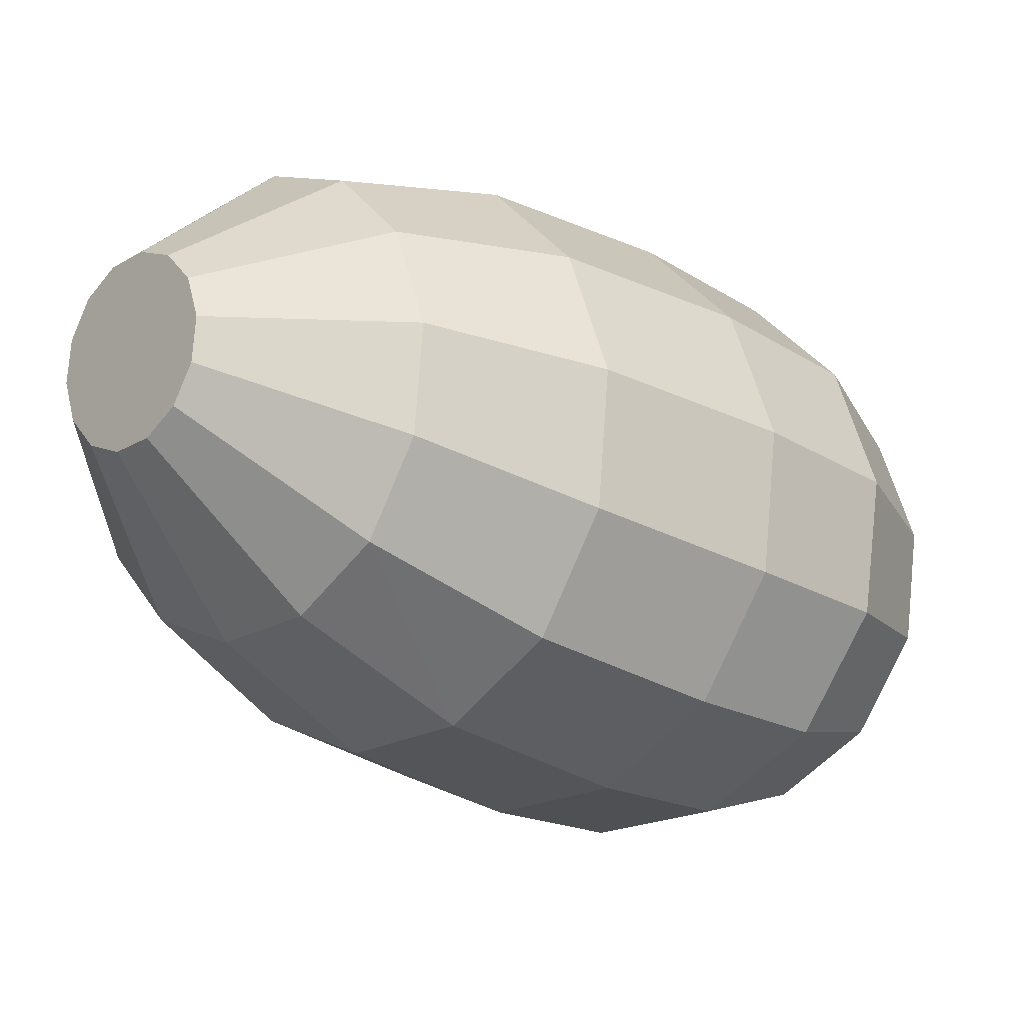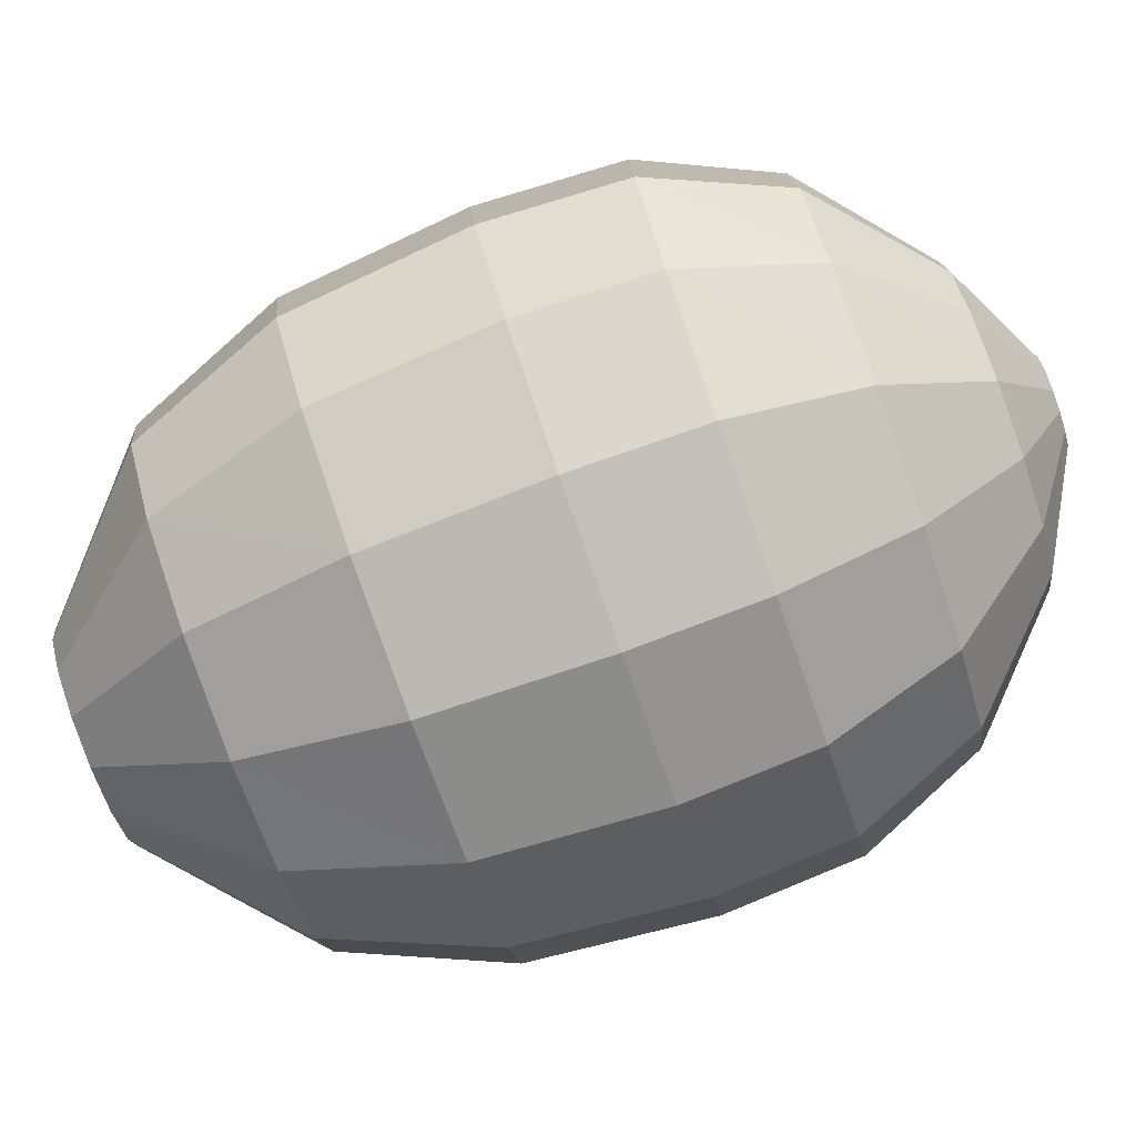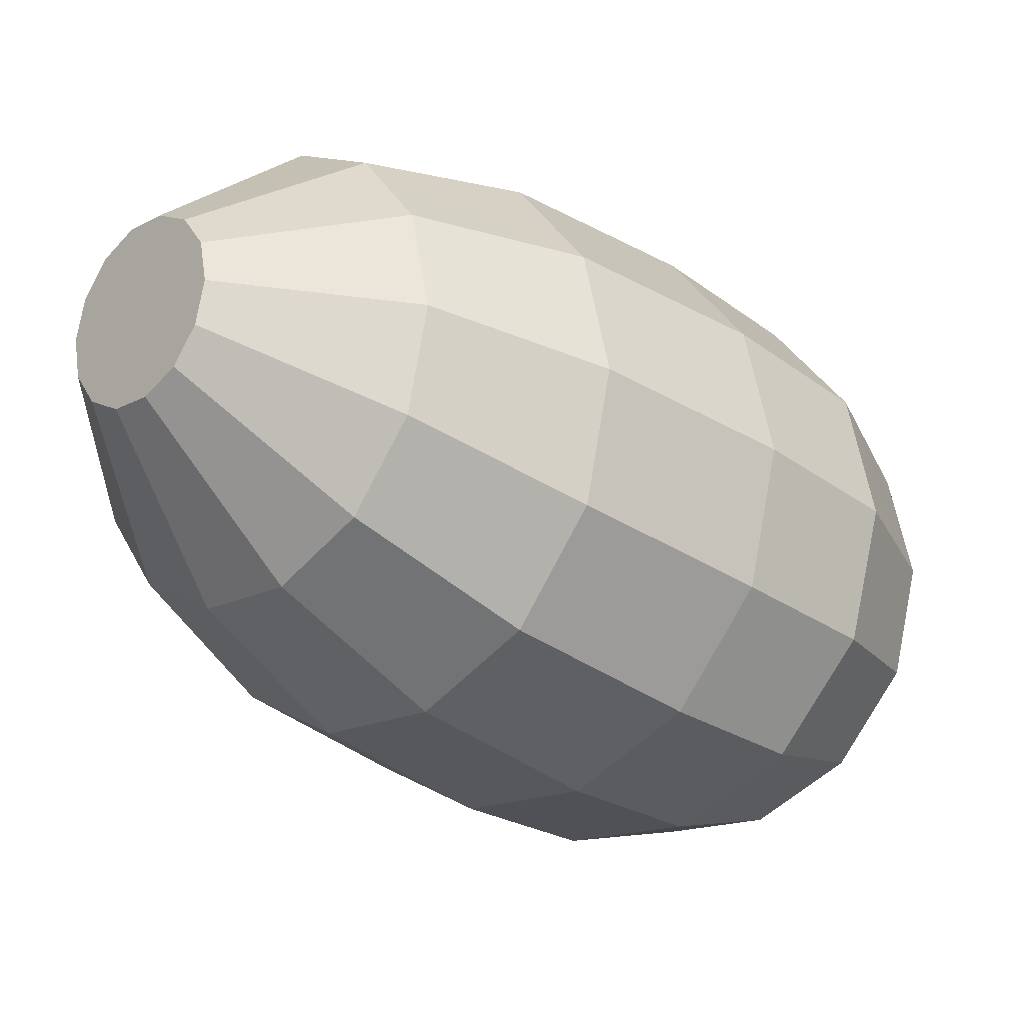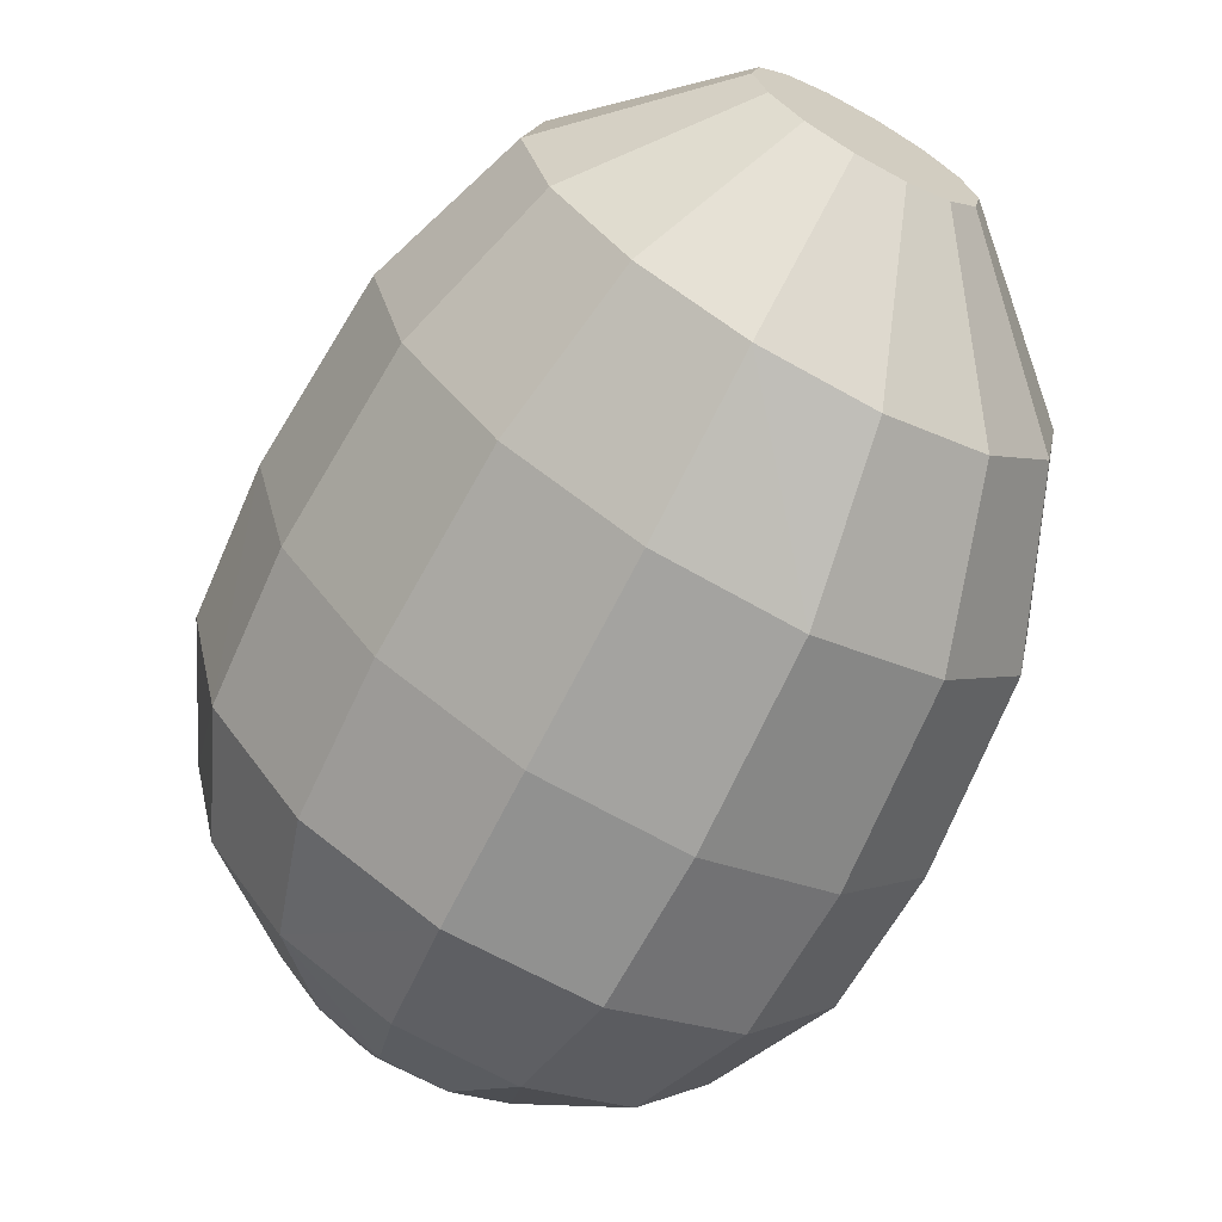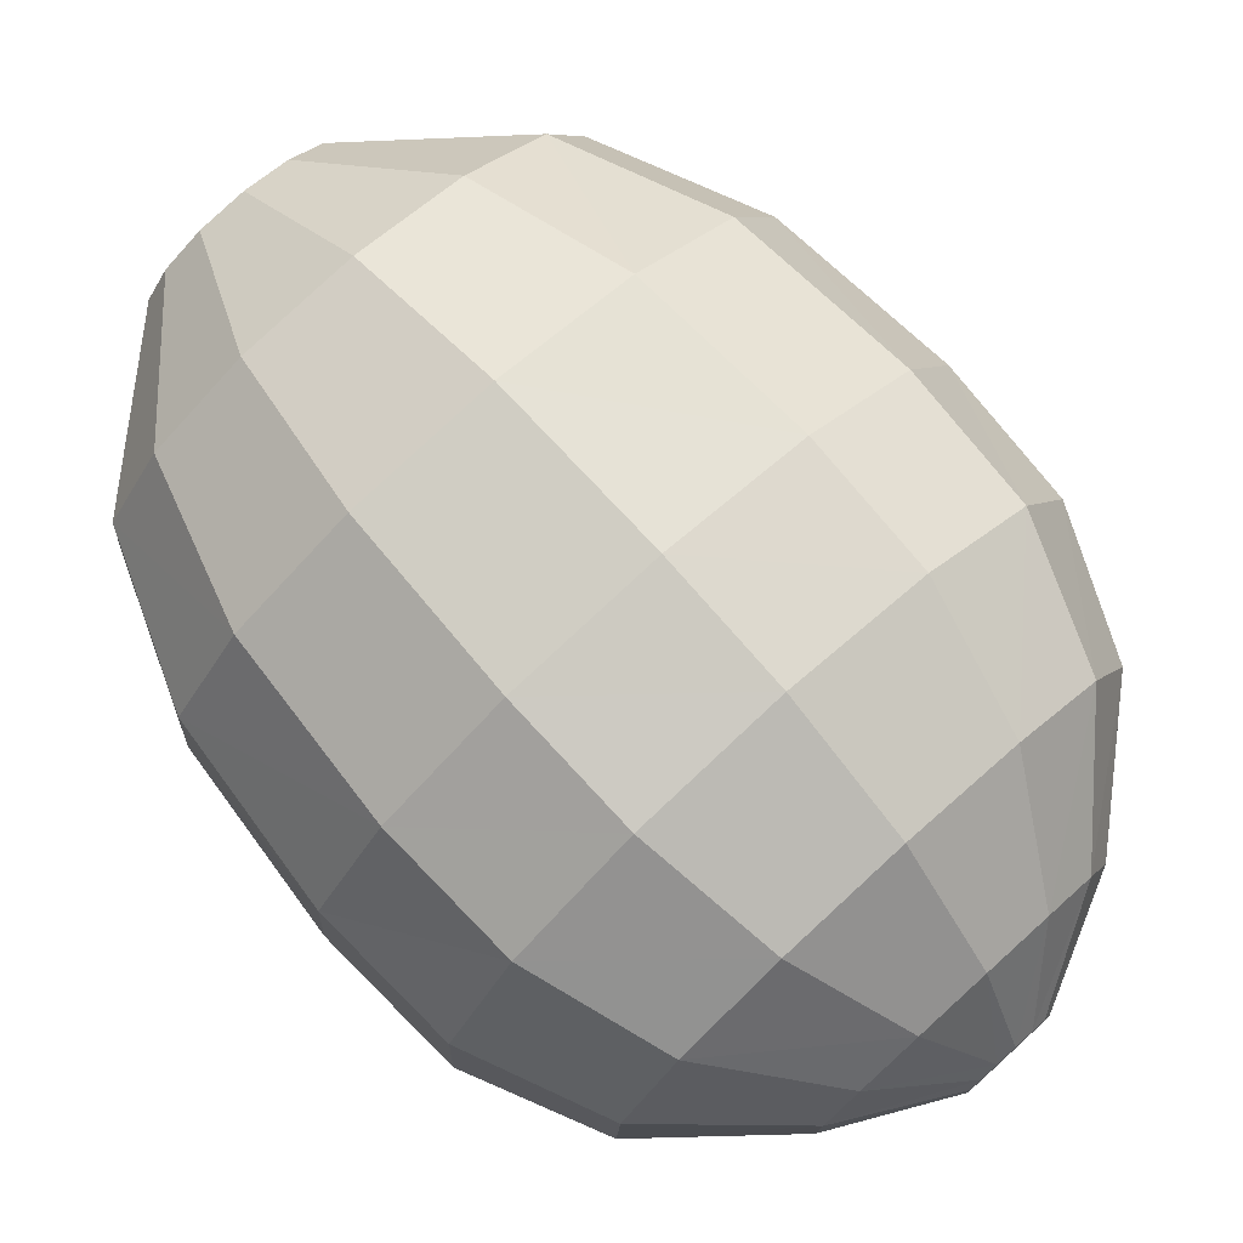
<metadata>
{"format":"obj","ext":"obj","renderer":"f3d","projection":"perspective","resolution":1024,"background":"white","views":[{"elev":71.8,"azim":173.3,"up":"+Z"},{"elev":66.0,"azim":119.3,"up":"+Y"},{"elev":70.4,"azim":178.6,"up":"+Z"},{"elev":-76.0,"azim":20.1,"up":"+Y"},{"elev":-35.3,"azim":143.3,"up":"+Z"}]}
</metadata>
<code>
g hand
v -0.4393 0.1615 13.32
v -0.4342 0.2368 13.33
v -0.4431 0.1998 13.33
v -0.4234 0.1294 13.29
v -0.4142 0.2651 13.32
v -0.3987 0.1099 13.26
v -0.3872 0.2791 13.3
v -0.37 0.1069 13.23
v -0.3585 0.2761 13.27
v -0.343 0.1209 13.21
v -0.3337 0.2566 13.24
v -0.323 0.1492 13.2
v -0.3179 0.2245 13.21
v -0.314 0.1861 13.2
v -0.314 0.1861 13.2
v -0.323 0.1492 13.2
v -0.3179 0.2245 13.21
v -0.3337 0.2566 13.24
v -0.343 0.1209 13.21
v -0.3585 0.2761 13.27
v -0.37 0.1069 13.23
v -0.3872 0.2791 13.3
v -0.3987 0.1099 13.26
v -0.4142 0.2651 13.32
v -0.4234 0.1294 13.29
v -0.4342 0.2368 13.33
v -0.4393 0.1615 13.32
v -0.4431 0.1998 13.33
v -0.2436 -0.1164 13.23
v -0.2436 -0.1164 13.23
v -0.1504 -0.06635 13.15
v -0.1504 -0.06635 13.15
v -0.0823 0.03426 13.1
v -0.0823 0.03426 13.1
v -0.05288 0.1655 13.11
v -0.05288 0.1655 13.11
v -0.1245 0.4148 13.24
v -0.1245 0.4148 13.24
v -0.2114 0.4836 13.35
v -0.2114 0.4836 13.35
v -0.3113 0.4939 13.46
v -0.3113 0.4939 13.46
v -0.4046 0.4438 13.54
v -0.4046 0.4438 13.54
v -0.4727 0.3432 13.58
v -0.4727 0.3432 13.58
v -0.5021 0.212 13.58
v -0.5021 0.212 13.58
v -0.487 0.0762 13.53
v -0.487 0.0762 13.53
v -0.4304 -0.03733 13.44
v -0.4304 -0.03733 13.44
v -0.3436 -0.1061 13.34
v -0.3436 -0.1061 13.34
v -0.06795 0.3013 13.16
v -0.06795 0.3013 13.16
v -0.2404 -0.3757 13.49
v -0.2404 -0.3757 13.49
v -0.06299 -0.3943 13.3
v -0.06299 -0.3943 13.3
v 0.1032 -0.3066 13.16
v 0.1032 -0.3066 13.16
v 0.2254 -0.1299 13.08
v 0.2254 -0.1299 13.08
v 0.2792 0.1007 13.09
v 0.2792 0.1007 13.09
v 0.1549 0.5393 13.33
v 0.1549 0.5393 13.33
v 0.001409 0.6606 13.52
v 0.001409 0.6606 13.52
v -0.176 0.6792 13.71
v -0.176 0.6792 13.71
v -0.3423 0.5915 13.85
v -0.3423 0.5915 13.85
v -0.4644 0.4148 13.93
v -0.4644 0.4148 13.93
v -0.5182 0.1842 13.92
v -0.5182 0.1842 13.92
v -0.493 -0.05462 13.83
v -0.493 -0.05462 13.83
v -0.3939 -0.2545 13.67
v -0.3939 -0.2545 13.67
v 0.254 0.3395 13.18
v 0.254 0.3395 13.18
v -0.06603 -0.5352 13.68
v -0.2528 -0.3879 13.9
v -0.2528 -0.3879 13.9
v -0.06603 -0.5352 13.68
v 0.1506 -0.5581 13.45
v 0.1506 -0.5581 13.45
v 0.3542 -0.4521 13.28
v 0.3542 -0.4521 13.28
v 0.5044 -0.2382 13.19
v 0.5044 -0.2382 13.19
v 0.5715 0.0412 13.2
v 0.5715 0.0412 13.2
v 0.5422 0.3308 13.31
v 0.4223 0.5733 13.5
v 0.4223 0.5733 13.5
v 0.5422 0.3308 13.31
v 0.2355 0.7206 13.73
v 0.2355 0.7206 13.73
v 0.0189 0.7435 13.95
v 0.0189 0.7435 13.95
v -0.1847 0.6375 14.12
v -0.1847 0.6375 14.12
v -0.3349 0.4236 14.21
v -0.3349 0.4236 14.21
v -0.402 0.1442 14.2
v -0.402 0.1442 14.2
v -0.3727 -0.1454 14.09
v -0.3727 -0.1454 14.09
v 0.1797 -0.6037 13.91
v -0.00948 -0.4534 14.14
v -0.00948 -0.4534 14.14
v 0.1797 -0.6037 13.91
v 0.767 0.2916 13.5
v 0.6424 0.5403 13.69
v 0.6424 0.5403 13.69
v 0.767 0.2916 13.5
v 0.4531 0.6906 13.93
v 0.4531 0.6906 13.93
v -0.1341 -0.2047 14.33
v -0.1341 -0.2047 14.33
v 0.4999 -0.6372 14.21
v 0.3224 -0.4954 14.43
v 0.3224 -0.4954 14.43
v 0.4999 -0.6372 14.21
v 0.396 -0.6257 13.68
v 0.396 -0.6257 13.68
v 0.5966 -0.5153 13.49
v 0.5966 -0.5153 13.49
v 0.7416 -0.2942 13.39
v 0.7416 -0.2942 13.39
v 0.8024 -0.00617 13.4
v 0.8024 -0.00617 13.4
v 0.9111 0.4495 13.98
v 1.03 0.2142 13.8
v 0.9111 0.4495 13.98
v 1.03 0.2142 13.8
v 0.7336 0.5913 14.2
v 0.7336 0.5913 14.2
v 0.2368 0.7126 14.16
v 0.2368 0.7126 14.16
v 0.03632 0.6022 14.35
v 0.03632 0.6022 14.35
v -0.1087 0.3811 14.45
v -0.1087 0.3811 14.45
v -0.1696 0.09308 14.44
v -0.1696 0.09308 14.44
v 0.2032 -0.2601 14.61
v 0.2032 -0.2601 14.61
v 0.7728 -0.5796 14.45
v 0.6317 -0.4667 14.63
v 0.6317 -0.4667 14.63
v 0.7728 -0.5796 14.45
v 1.068 -0.06811 13.7
v 1.068 -0.06811 13.7
v 1.095 0.2868 14.27
v 1.19 0.09932 14.12
v 1.095 0.2868 14.27
v 1.19 0.09932 14.12
v 0.954 0.3996 14.44
v 0.954 0.3996 14.44
v 0.533 0.6114 14.42
v 0.533 0.6114 14.42
v 0.5365 -0.2793 14.77
v 0.5365 -0.2793 14.77
v 1.036 -0.3476 14.66
v 0.9775 -0.3006 14.73
v 0.9775 -0.3006 14.73
v 1.036 -0.3476 14.66
v 0.7005 -0.6573 13.98
v 0.7005 -0.6573 13.98
v 0.8846 -0.5517 13.8
v 0.8846 -0.5517 13.8
v 1.016 -0.3415 13.7
v 1.016 -0.3415 13.7
v 1.221 -0.1256 14.05
v 1.221 -0.1256 14.05
v 1.17 0.0129 14.58
v 1.21 -0.0651 14.52
v 1.17 0.0129 14.58
v 1.21 -0.0651 14.52
v 1.111 0.05985 14.65
v 1.111 0.05985 14.65
v 0.795 0.4155 14.62
v 0.795 0.4155 14.62
v 0.3489 0.5058 14.6
v 0.3489 0.5058 14.6
v 0.2179 0.2956 14.7
v 0.2179 0.2956 14.7
v 0.1659 0.02221 14.71
v 0.1659 0.02221 14.71
v 0.9378 -0.2226 14.79
v 0.9378 -0.2226 14.79
v 1.163 -0.3191 14.52
v 1.102 -0.3542 14.58
v 1.206 -0.2494 14.49
v 1.222 -0.1587 14.49
v 0.9252 -0.129 14.82
v 0.9419 -0.03838 14.82
v 0.9848 0.03139 14.79
v 1.045 0.06645 14.73
v 1.045 0.06645 14.73
v 0.9848 0.03139 14.79
v 0.9419 -0.03838 14.82
v 0.9252 -0.129 14.82
v 1.222 -0.1587 14.49
v 1.206 -0.2494 14.49
v 1.163 -0.3191 14.52
v 1.102 -0.3542 14.58
v 0.9319 -0.5954 14.27
v 0.9319 -0.5954 14.27
v 1.18 -0.3435 14.05
v 1.18 -0.3435 14.05
v 0.6495 0.3312 14.77
v 0.6495 0.3312 14.77
v 0.5061 -0.05433 14.85
v 0.5061 -0.05433 14.85
v 1.077 -0.5112 14.13
v 1.077 -0.5112 14.13
v 0.5464 0.1636 14.85
v 0.5464 0.1636 14.85
f 3 1 2
f 2 1 4
f 5 2 4
f 6 5 4
f 7 5 6
f 8 7 6
f 9 7 8
f 10 9 8
f 11 9 10
f 12 11 10
f 13 11 12
f 14 13 12
f 17 15 16
f 18 17 16
f 18 16 19
f 20 18 19
f 20 19 21
f 22 20 21
f 22 21 23
f 24 22 23
f 24 23 25
f 26 24 25
f 26 25 27
f 27 28 26
f 8 29 10
f 30 21 19
f 10 31 12
f 32 19 16
f 12 33 14
f 34 16 15
f 14 35 13
f 36 15 17
f 13 37 11
f 38 17 18
f 11 39 9
f 40 18 20
f 9 41 7
f 42 20 22
f 7 43 5
f 44 22 24
f 5 45 2
f 46 24 26
f 3 2 47
f 26 28 48
f 1 3 49
f 28 27 50
f 4 1 49
f 27 25 50
f 6 4 51
f 25 23 52
f 8 6 53
f 23 21 54
f 29 8 53
f 21 30 54
f 29 31 10
f 32 30 19
f 31 33 12
f 34 32 16
f 33 35 14
f 36 34 15
f 13 35 55
f 36 17 56
f 13 55 37
f 56 17 38
f 11 37 39
f 38 18 40
f 39 41 9
f 42 40 20
f 7 41 43
f 42 22 44
f 5 43 45
f 44 24 46
f 2 45 47
f 46 26 48
f 3 47 49
f 48 28 50
f 51 4 49
f 25 52 50
f 53 6 51
f 23 54 52
f 29 53 57
f 54 30 58
f 29 59 31
f 60 30 32
f 31 61 33
f 62 32 34
f 33 63 35
f 64 34 36
f 35 65 55
f 66 36 56
f 55 67 37
f 68 56 38
f 37 69 39
f 70 38 40
f 39 71 41
f 72 40 42
f 41 73 43
f 74 42 44
f 45 43 75
f 44 46 76
f 47 45 77
f 46 48 78
f 49 47 79
f 48 50 80
f 51 49 79
f 50 52 80
f 53 51 81
f 52 54 82
f 57 53 81
f 54 58 82
f 59 29 57
f 30 60 58
f 59 61 31
f 62 60 32
f 61 63 33
f 64 62 34
f 63 65 35
f 66 64 36
f 55 65 83
f 66 56 84
f 55 83 67
f 84 56 68
f 67 69 37
f 70 68 38
f 69 71 39
f 72 70 40
f 71 73 41
f 74 72 42
f 43 73 75
f 74 44 76
f 45 75 77
f 76 46 78
f 79 47 77
f 48 80 78
f 81 51 79
f 52 82 80
f 57 81 85
f 86 85 81
f 88 87 82
f 82 58 88
f 57 85 59
f 88 58 60
f 59 89 61
f 90 60 62
f 61 91 63
f 92 62 64
f 63 93 65
f 94 64 66
f 65 95 83
f 96 66 84
f 83 97 67
f 98 67 97
f 68 99 100
f 100 84 68
f 67 98 69
f 101 69 98
f 70 102 99
f 99 68 70
f 69 103 71
f 104 70 72
f 71 105 73
f 106 72 74
f 75 73 107
f 74 76 108
f 77 75 109
f 76 78 110
f 79 77 111
f 78 80 112
f 86 81 111
f 79 111 81
f 112 80 82
f 82 87 112
f 85 86 113
f 114 113 86
f 116 115 87
f 87 88 116
f 59 85 89
f 88 60 90
f 61 89 91
f 90 62 92
f 91 93 63
f 94 92 64
f 93 95 65
f 96 94 66
f 83 95 97
f 96 84 100
f 97 117 98
f 118 98 117
f 99 119 120
f 120 100 99
f 98 118 101
f 121 101 118
f 102 122 119
f 119 99 102
f 101 103 69
f 104 102 70
f 103 105 71
f 106 104 72
f 73 105 107
f 106 74 108
f 75 107 109
f 108 76 110
f 111 77 109
f 78 112 110
f 86 111 114
f 123 114 111
f 115 124 112
f 112 87 115
f 113 114 125
f 126 125 114
f 128 127 115
f 115 116 128
f 89 85 129
f 113 129 85
f 130 116 88
f 88 90 130
f 89 129 91
f 130 90 92
f 91 131 93
f 132 92 94
f 93 133 95
f 134 94 96
f 95 135 97
f 136 96 100
f 97 135 117
f 136 100 120
f 138 137 117
f 118 117 137
f 120 119 139
f 139 140 120
f 118 137 121
f 141 121 137
f 122 142 139
f 139 119 122
f 121 143 101
f 144 122 102
f 101 143 103
f 144 102 104
f 103 145 105
f 146 104 106
f 105 147 107
f 148 106 108
f 107 149 109
f 150 108 110
f 123 111 149
f 109 149 111
f 150 110 112
f 112 124 150
f 114 123 126
f 151 126 123
f 127 152 124
f 124 115 127
f 125 126 153
f 154 153 126
f 156 155 127
f 127 128 156
f 113 125 129
f 128 116 130
f 91 129 131
f 130 92 132
f 131 133 93
f 134 132 94
f 133 135 95
f 136 134 96
f 157 117 135
f 120 158 136
f 138 117 157
f 120 140 158
f 160 159 138
f 137 138 159
f 140 139 161
f 161 162 140
f 137 159 141
f 163 141 159
f 142 164 161
f 161 139 142
f 141 165 121
f 166 142 122
f 121 165 143
f 166 122 144
f 143 145 103
f 146 144 104
f 145 147 105
f 148 146 106
f 107 147 149
f 148 108 150
f 149 151 123
f 152 150 124
f 126 151 154
f 167 154 151
f 155 168 152
f 152 127 155
f 153 154 169
f 170 169 154
f 172 171 155
f 155 156 172
f 125 153 173
f 156 128 174
f 129 125 173
f 128 130 174
f 129 173 131
f 174 130 132
f 131 175 133
f 176 132 134
f 177 135 133
f 136 178 134
f 157 135 177
f 136 158 178
f 179 138 157
f 140 180 158
f 160 138 179
f 140 162 180
f 182 181 160
f 159 160 181
f 162 161 183
f 183 184 162
f 181 185 159
f 163 159 185
f 161 164 186
f 186 183 161
f 163 187 141
f 188 164 142
f 141 187 165
f 188 142 166
f 165 189 143
f 190 166 144
f 143 189 145
f 190 144 146
f 145 191 147
f 192 146 148
f 147 193 149
f 194 148 150
f 193 151 149
f 152 194 150
f 193 167 151
f 168 194 152
f 167 195 154
f 170 154 195
f 155 171 196
f 196 168 155
f 198 169 197
f 170 197 169
f 199 197 170
f 195 199 170
f 200 199 195
f 201 200 195
f 182 200 201
f 202 182 201
f 181 182 202
f 203 181 202
f 185 181 203
f 204 185 203
f 186 205 206
f 183 186 206
f 183 206 207
f 184 183 207
f 184 207 208
f 209 184 208
f 209 208 196
f 210 209 196
f 210 196 171
f 211 210 171
f 211 171 172
f 172 212 211
f 213 153 198
f 169 198 153
f 212 172 156
f 156 214 212
f 173 153 213
f 156 174 214
f 131 173 175
f 174 132 176
f 133 175 177
f 176 134 178
f 215 157 177
f 158 216 178
f 179 157 215
f 158 180 216
f 200 182 179
f 160 179 182
f 180 162 184
f 184 209 180
f 185 204 163
f 187 163 204
f 164 188 205
f 205 186 164
f 187 217 165
f 218 188 166
f 165 217 189
f 218 166 190
f 145 189 191
f 190 146 192
f 147 191 193
f 192 148 194
f 219 167 193
f 168 220 194
f 219 201 167
f 195 167 201
f 168 196 208
f 208 220 168
f 221 197 215
f 199 215 197
f 216 210 211
f 211 222 216
f 221 213 197
f 198 197 213
f 211 212 214
f 214 222 211
f 219 223 201
f 202 201 223
f 208 207 224
f 224 220 208
f 223 217 202
f 203 202 217
f 207 206 218
f 218 224 207
f 217 187 203
f 204 203 187
f 206 205 188
f 188 218 206
f 215 199 179
f 200 179 199
f 180 209 210
f 210 216 180
f 173 213 175
f 214 174 176
f 221 177 175
f 178 222 176
f 215 177 221
f 178 216 222
f 189 217 223
f 218 190 224
f 189 223 191
f 224 190 192
f 191 219 193
f 220 192 194
f 175 213 221
f 214 176 222
f 191 223 219
f 224 192 220

</code>
